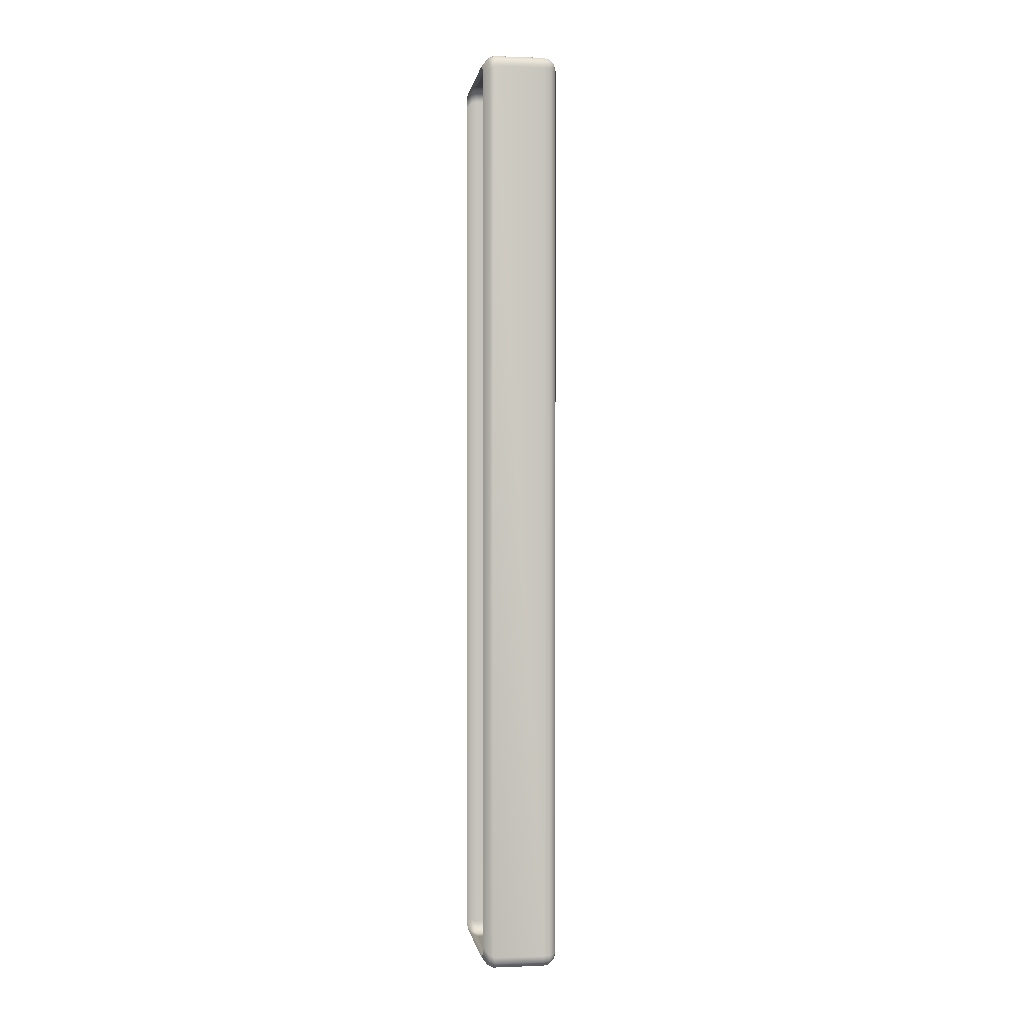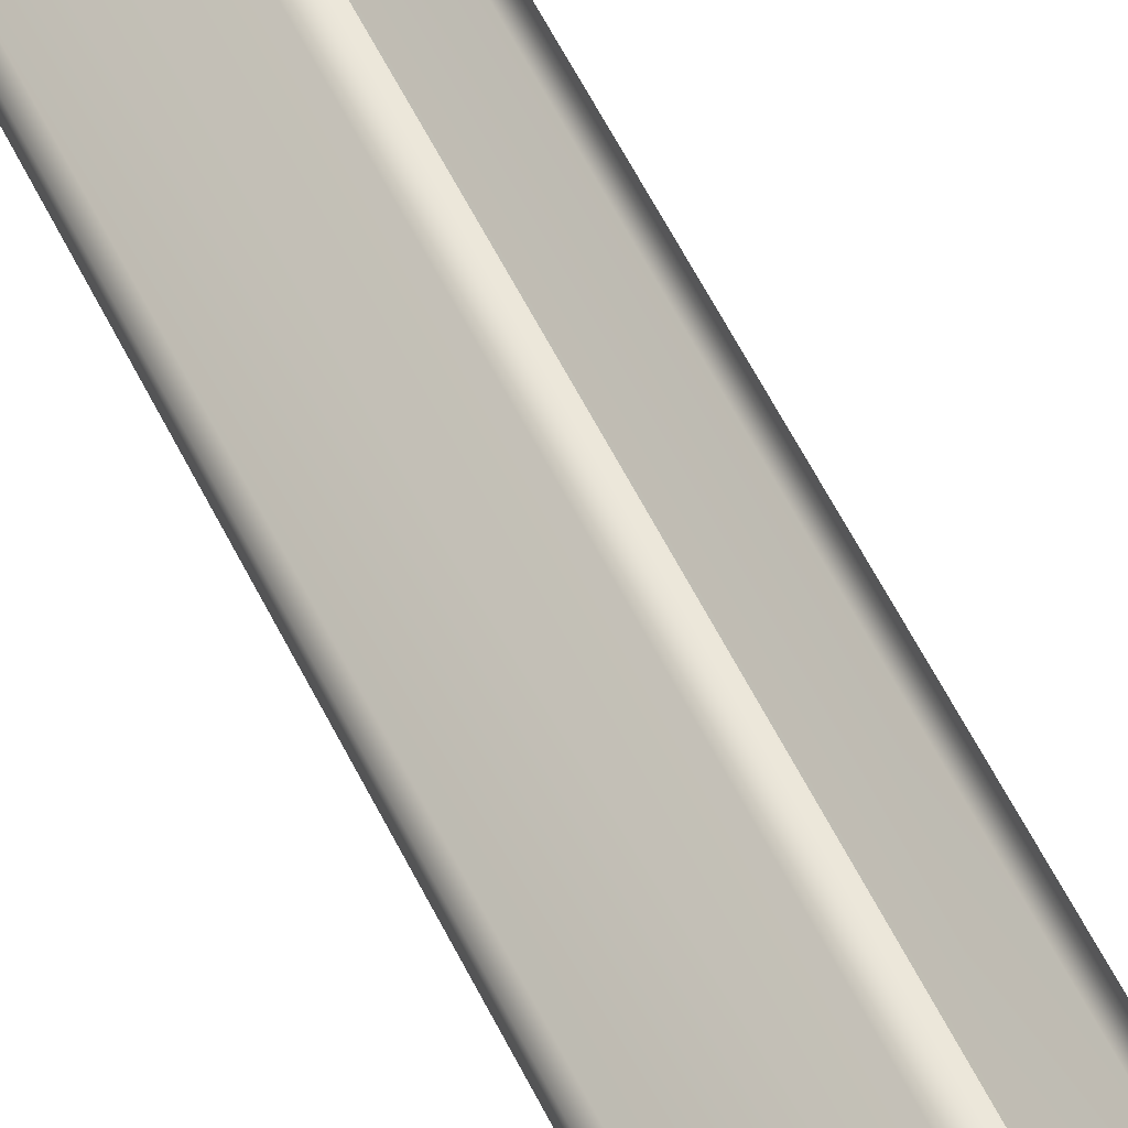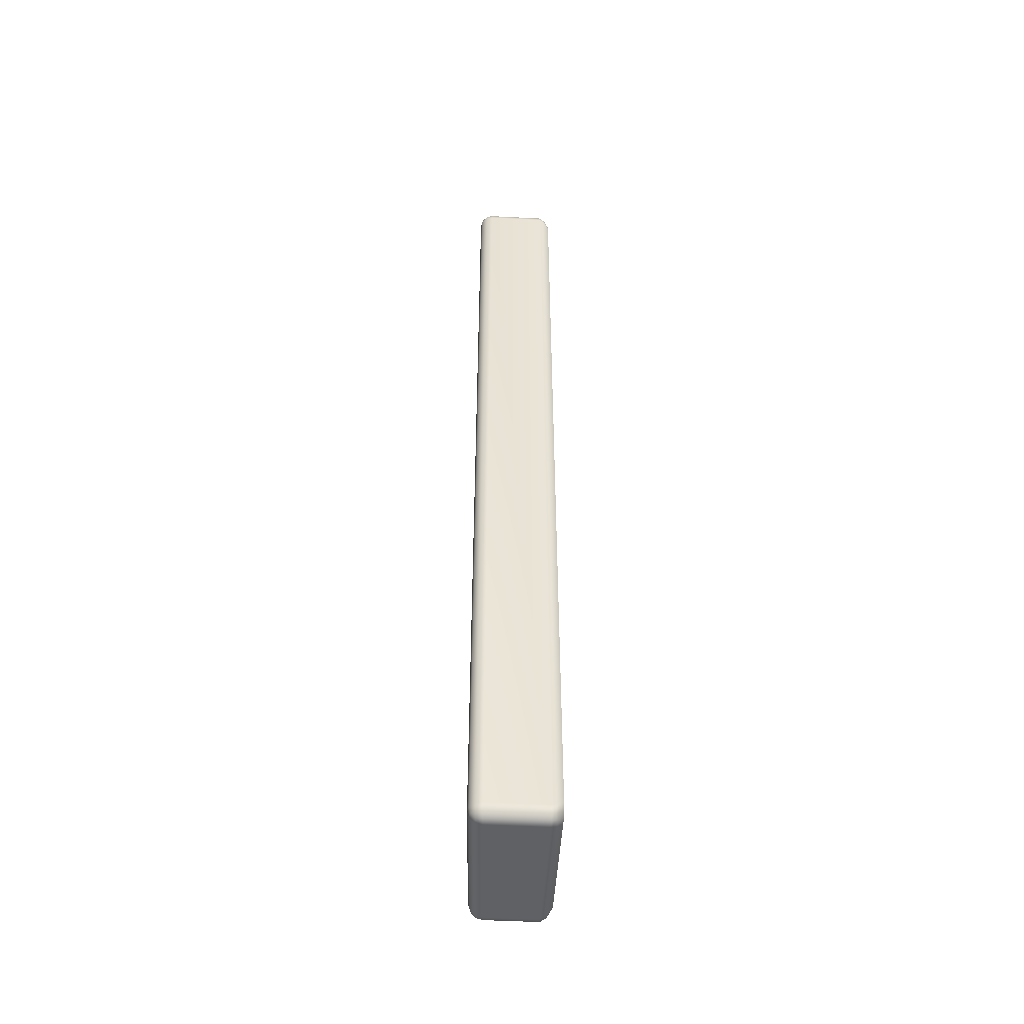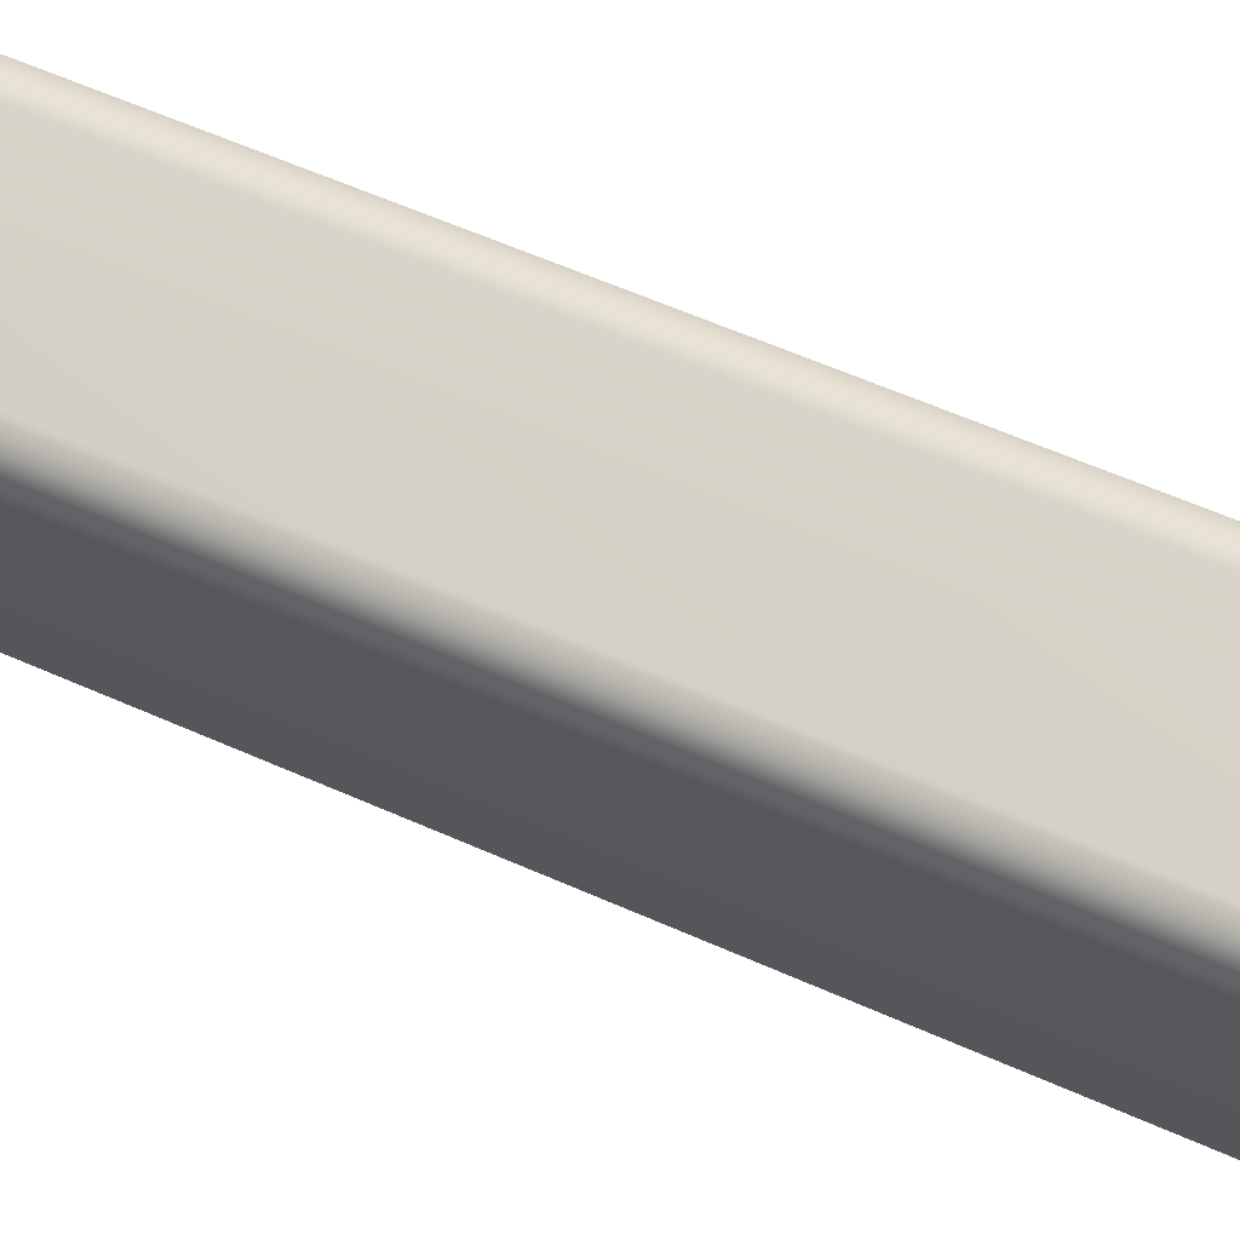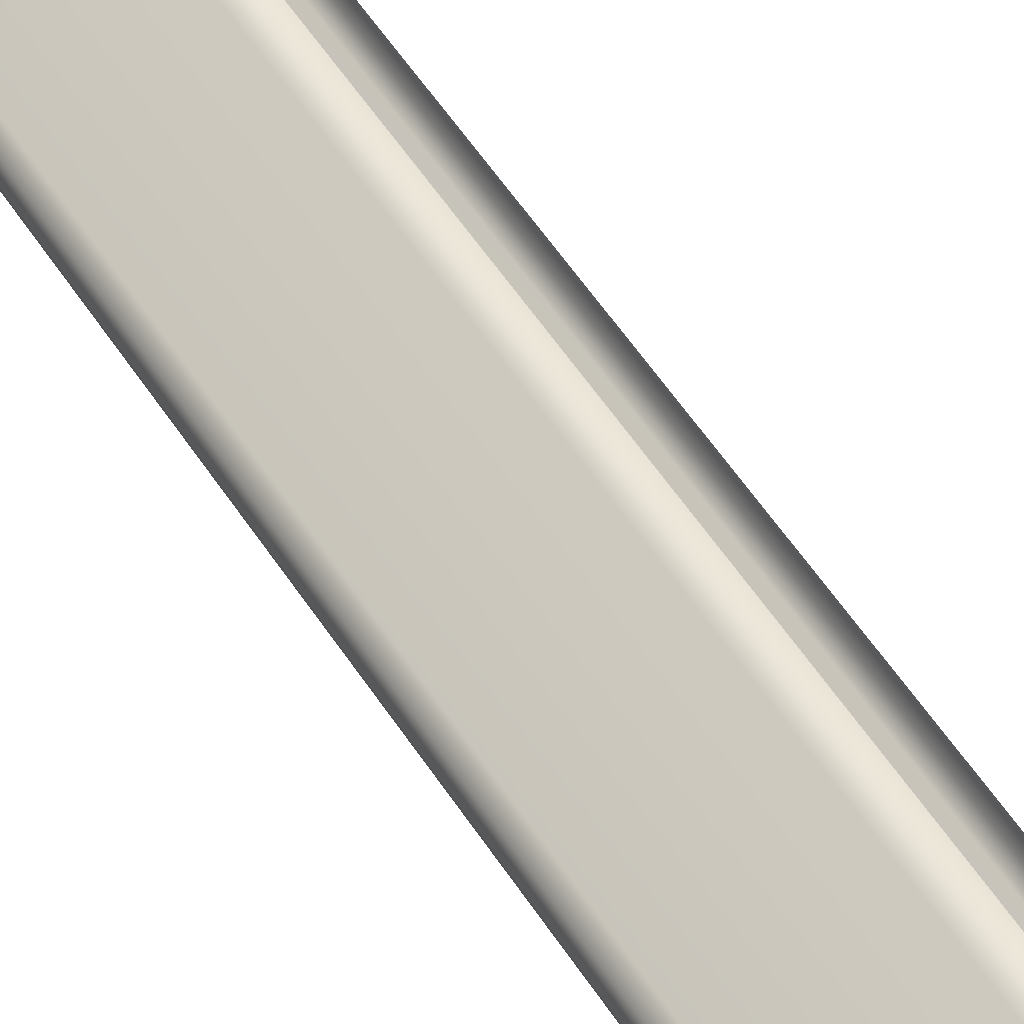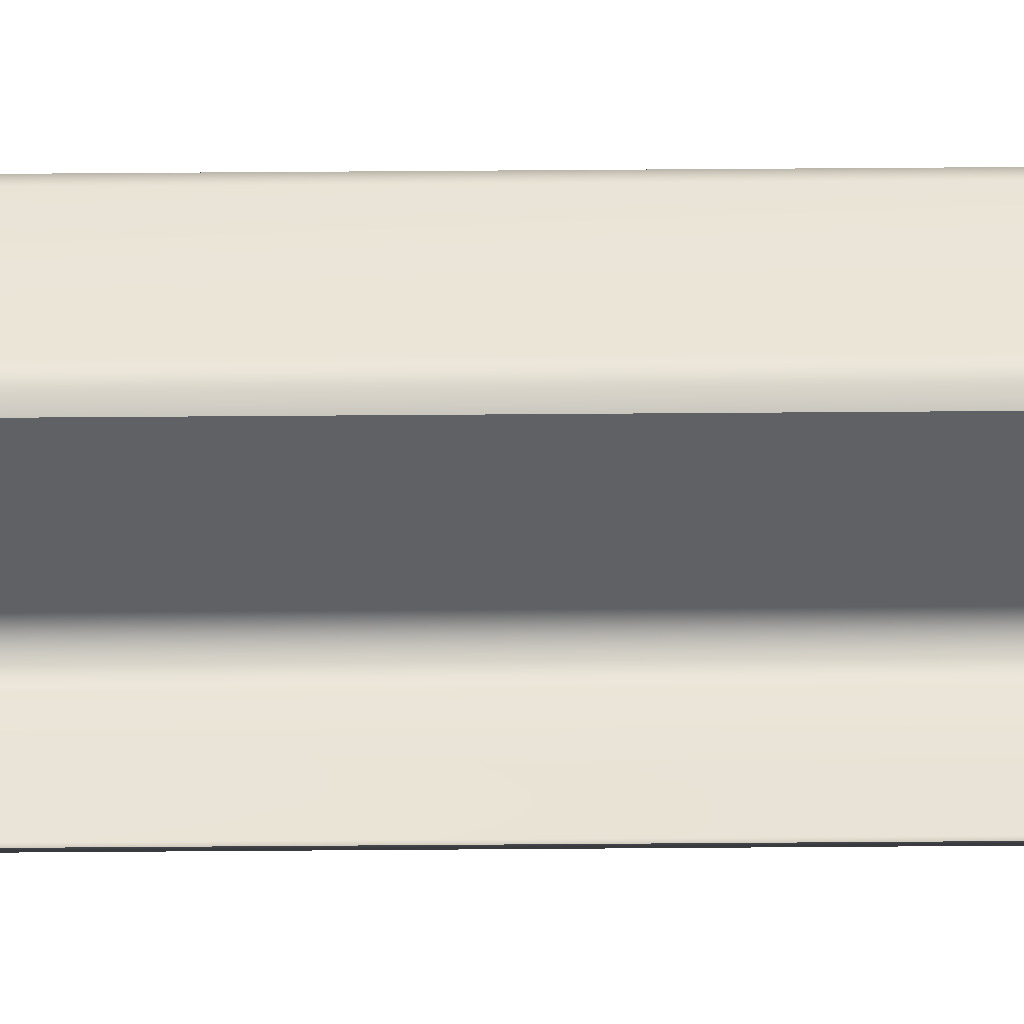
<metadata>
{"format":"obj","ext":"obj","renderer":"f3d","projection":"perspective","resolution":1024,"background":"white","views":[{"elev":0.2,"azim":-39.0,"up":"+Z"},{"elev":58.0,"azim":154.0,"up":"+Y"},{"elev":-48.1,"azim":145.8,"up":"+Z"},{"elev":38.1,"azim":122.6,"up":"+Y"},{"elev":48.8,"azim":149.8,"up":"+Y"},{"elev":75.4,"azim":-90.4,"up":"+Y"}]}
</metadata>
<code>
g VinylEnd8
v 16.36 24.63 8.915
v 16.41 24.74 8.897
v 16.44 24.74 8.783
v 16.39 24.61 8.783
v 14.95 22.5 8.921
v 16.39 24.61 -8.776
v 16.43 24.74 -8.778
v 14.97 22.48 8.793
v 16.36 24.63 -8.91
v 16.41 24.73 -8.894
v 14.98 22.49 -8.783
v 14.95 22.51 -8.914
v 14.87 22.4 -8.783
v 14.87 22.42 -8.896
v 14.87 22.39 8.791
v 14.87 22.42 8.902
v 16.33 24.78 8.99
v 16.41 24.74 8.897
v 16.36 24.63 8.915
v 16.28 24.68 9.01
v 16.24 24.86 9.01
v 14.86 22.55 9.015
v 14.95 22.5 8.921
v 14.87 22.42 8.902
v 16.17 24.75 9.045
v 15.28 25.43 9.01
v 14.79 22.47 8.995
v 14.73 22.39 8.901
v 14.63 22.43 8.918
v 14.75 22.62 9.049
v 14.68 22.51 9.014
v 13.9 23.13 9.049
v 13.84 23.02 9.014
v 13.79 22.93 8.918
v 13.72 23.04 8.872
v 15.21 25.32 9.045
v 13.76 23.12 8.967
v 15.1 25.35 8.993
v 15.16 25.46 8.959
v 15.03 25.44 8.835
v 14.97 25.34 8.87
v 13.83 23.23 8.997
v 13.8 23.38 8.873
v 13.74 23.28 8.838
v 13.7 23.21 8.744
v 14.73 22.39 8.901
v 14.87 22.42 8.902
v 14.87 22.39 8.791
v 14.74 22.36 8.789
v 14.63 22.43 8.918
v 14.74 22.37 -8.783
v 14.87 22.4 -8.783
v 14.87 22.42 -8.896
v 14.73 22.39 -8.896
v 14.63 22.43 -8.914
v 14.61 22.4 8.787
v 13.79 22.93 8.918
v 14.61 22.4 -8.783
v 13.77 22.9 8.787
v 13.77 22.9 -8.783
v 13.79 22.93 -8.914
v 13.72 23.04 -8.869
v 13.7 23.01 8.74
v 13.72 23.04 8.872
v 13.7 23.21 8.744
v 13.68 23.18 8.616
v 13.7 23.01 -8.735
v 13.68 23.18 -8.612
v 13.7 23.21 -8.741
v 15.16 25.46 -8.959
v 15.03 25.44 -8.835
v 14.97 25.34 -8.869
v 15.1 25.35 -8.993
v 13.8 23.38 -8.869
v 15.21 25.32 -9.045
v 15.28 25.43 -9.01
v 16.24 24.86 -9.01
v 13.83 23.23 -8.994
v 13.74 23.28 -8.835
v 13.9 23.13 -9.045
v 16.17 24.75 -9.045
v 13.76 23.12 -8.963
v 13.7 23.21 -8.741
v 13.72 23.04 -8.869
v 13.79 22.93 -8.914
v 13.84 23.02 -9.01
v 14.75 22.62 -9.045
v 14.68 22.51 -9.01
v 14.63 22.43 -8.914
v 14.73 22.39 -8.896
v 16.28 24.68 -9.009
v 16.33 24.78 -8.989
v 16.41 24.73 -8.894
v 16.36 24.63 -8.91
v 14.95 22.51 -8.914
v 14.86 22.56 -9.01
v 14.79 22.47 -8.991
v 14.87 22.42 -8.896
v 15.16 25.46 8.959
v 15.03 25.44 8.835
v 15.07 25.51 8.741
v 15.21 25.54 8.863
v 15.09 25.54 8.612
v 15.33 25.51 8.914
v 15.28 25.43 9.01
v 16.24 24.86 9.01
v 15.22 25.57 8.732
v 15.09 25.54 -8.612
v 15.35 25.54 8.783
v 16.29 24.94 8.914
v 15.22 25.57 -8.732
v 15.07 25.51 -8.741
v 15.35 25.54 -8.783
v 15.21 25.54 -8.863
v 15.03 25.44 -8.835
v 15.16 25.46 -8.959
v 15.28 25.43 -9.01
v 15.33 25.51 -8.914
v 16.31 24.97 8.783
v 16.38 24.86 8.896
v 16.33 24.78 8.99
v 16.41 24.74 8.897
v 16.41 24.87 8.783
v 16.44 24.74 8.783
v 16.43 24.74 -8.778
v 16.29 24.94 -8.914
v 16.24 24.86 -9.01
v 16.33 24.78 -8.989
v 16.31 24.97 -8.783
v 16.41 24.87 -8.78
v 16.38 24.86 -8.895
v 16.41 24.73 -8.894
g VinylEnd8_0
f 3 2 1
f 4 3 1
f 1 5 4
f 4 6 3
f 6 7 3
f 5 8 4
f 4 8 6
f 6 9 7
f 9 10 7
f 6 11 9
f 8 11 6
f 11 12 9
f 11 13 12
f 11 8 13
f 13 14 12
f 8 15 13
f 8 5 15
f 5 16 15
g VinylEnd8_1
f 19 18 17
f 20 19 17
f 20 17 21
f 20 22 19
f 22 23 19
f 23 22 24
f 25 20 21
f 25 21 26
f 22 27 24
f 28 24 27
f 29 28 27
f 30 22 20
f 25 30 20
f 31 27 22
f 31 29 27
f 30 31 22
f 32 30 25
f 30 32 31
f 31 33 29
f 32 33 31
f 33 34 29
f 35 34 33
f 36 25 26
f 36 32 25
f 37 33 32
f 37 35 33
f 38 36 26
f 39 38 26
f 39 40 38
f 40 41 38
f 42 32 36
f 38 42 36
f 38 41 42
f 42 37 32
f 41 43 42
f 42 43 37
f 43 44 37
f 37 44 35
f 44 45 35
f 48 47 46
f 49 48 46
f 49 46 50
f 48 49 51
f 52 48 51
f 52 51 53
f 51 54 53
f 55 54 51
f 56 49 50
f 50 57 56
f 51 49 58
f 58 55 51
f 49 56 58
f 57 59 56
f 58 56 59
f 58 60 55
f 60 58 59
f 60 61 55
f 62 61 60
f 63 59 57
f 64 63 57
f 64 65 63
f 65 66 63
f 60 59 67
f 59 63 67
f 63 66 67
f 67 62 60
f 66 68 67
f 67 68 62
f 68 69 62
f 72 71 70
f 73 72 70
f 74 72 73
f 73 70 75
f 70 76 75
f 75 76 77
f 78 74 73
f 79 74 78
f 75 80 73
f 80 78 73
f 81 75 77
f 80 75 81
f 82 79 78
f 83 79 82
f 84 83 82
f 84 82 85
f 82 78 86
f 78 80 86
f 82 86 85
f 86 80 87
f 87 80 81
f 85 86 88
f 88 86 87
f 89 85 88
f 89 88 90
f 81 77 91
f 77 92 91
f 91 92 93
f 94 91 93
f 94 95 91
f 96 87 81
f 91 96 81
f 87 96 88
f 95 96 91
f 88 97 90
f 96 97 88
f 96 95 97
f 97 98 90
f 95 98 97
f 101 100 99
f 102 101 99
f 103 101 102
f 102 99 104
f 99 105 104
f 105 106 104
f 107 103 102
f 108 103 107
f 104 109 102
f 109 107 102
f 106 110 104
f 104 110 109
f 111 108 107
f 112 108 111
f 107 109 113
f 111 107 113
f 114 112 111
f 115 112 114
f 116 115 114
f 116 114 117
f 114 111 118
f 114 118 117
f 111 113 118
f 109 119 113
f 110 119 109
f 110 106 120
f 106 121 120
f 121 122 120
f 110 120 123
f 123 120 122
f 119 110 123
f 124 123 122
f 124 125 123
f 117 118 126
f 127 117 126
f 127 126 128
f 118 113 129
f 119 129 113
f 126 118 129
f 123 130 119
f 130 129 119
f 125 130 123
f 129 130 126
f 126 131 128
f 130 131 126
f 130 125 131
f 131 132 128
f 125 132 131

</code>
